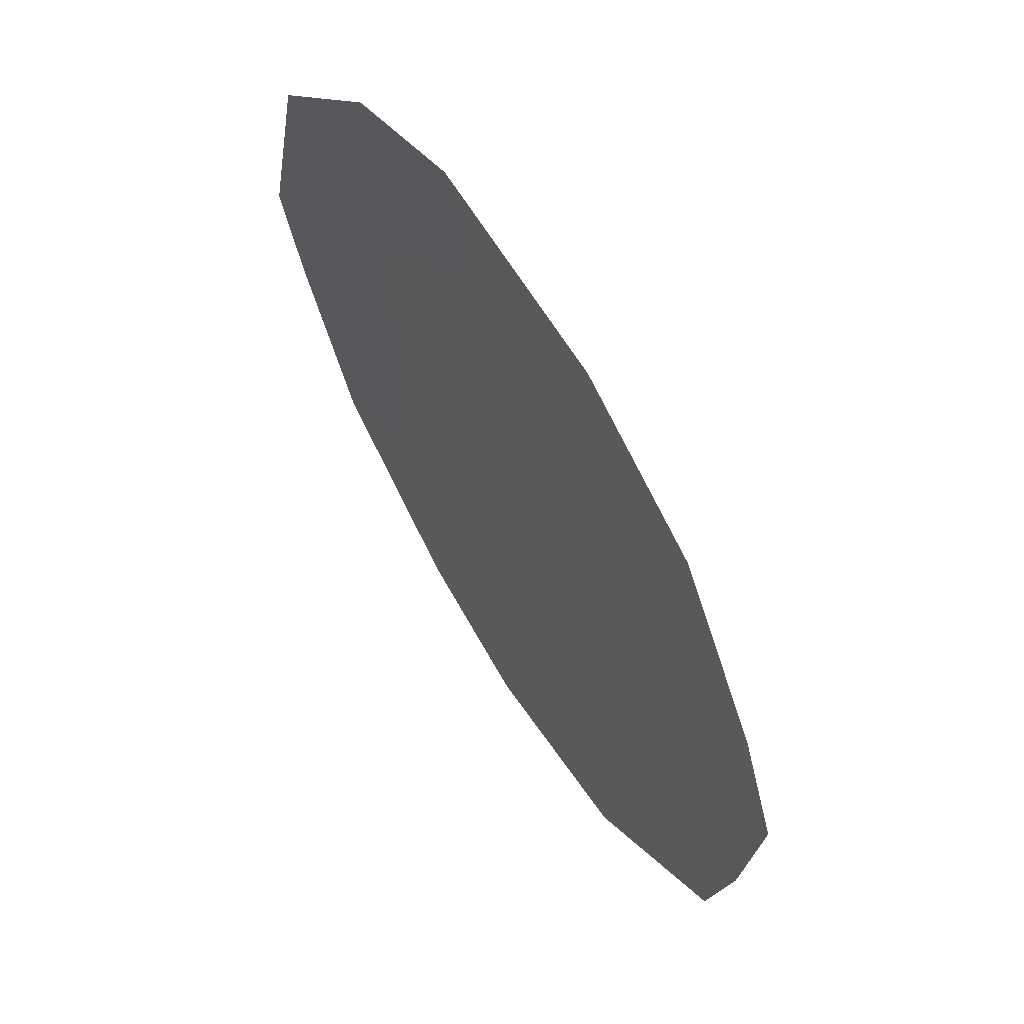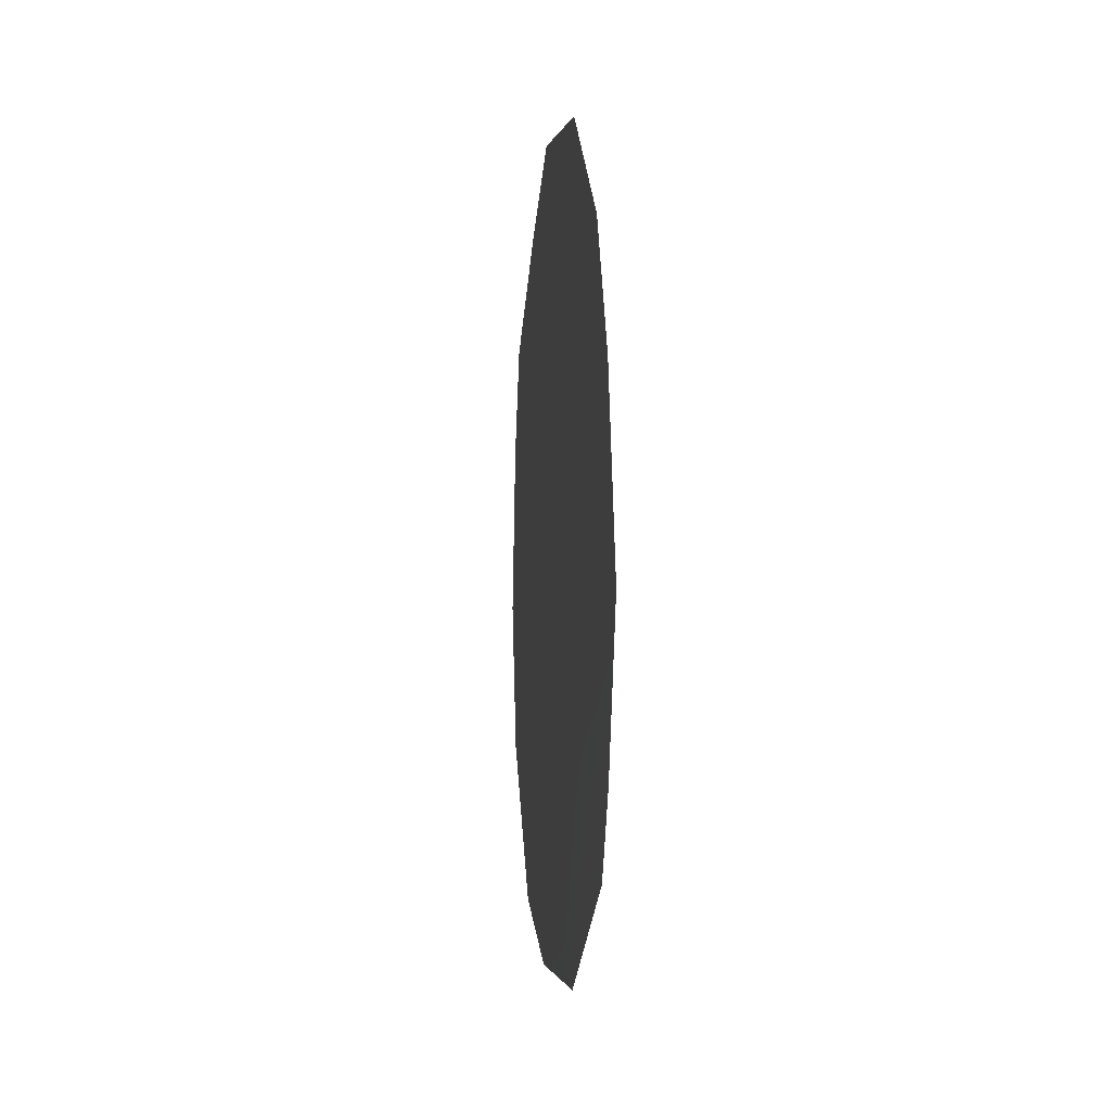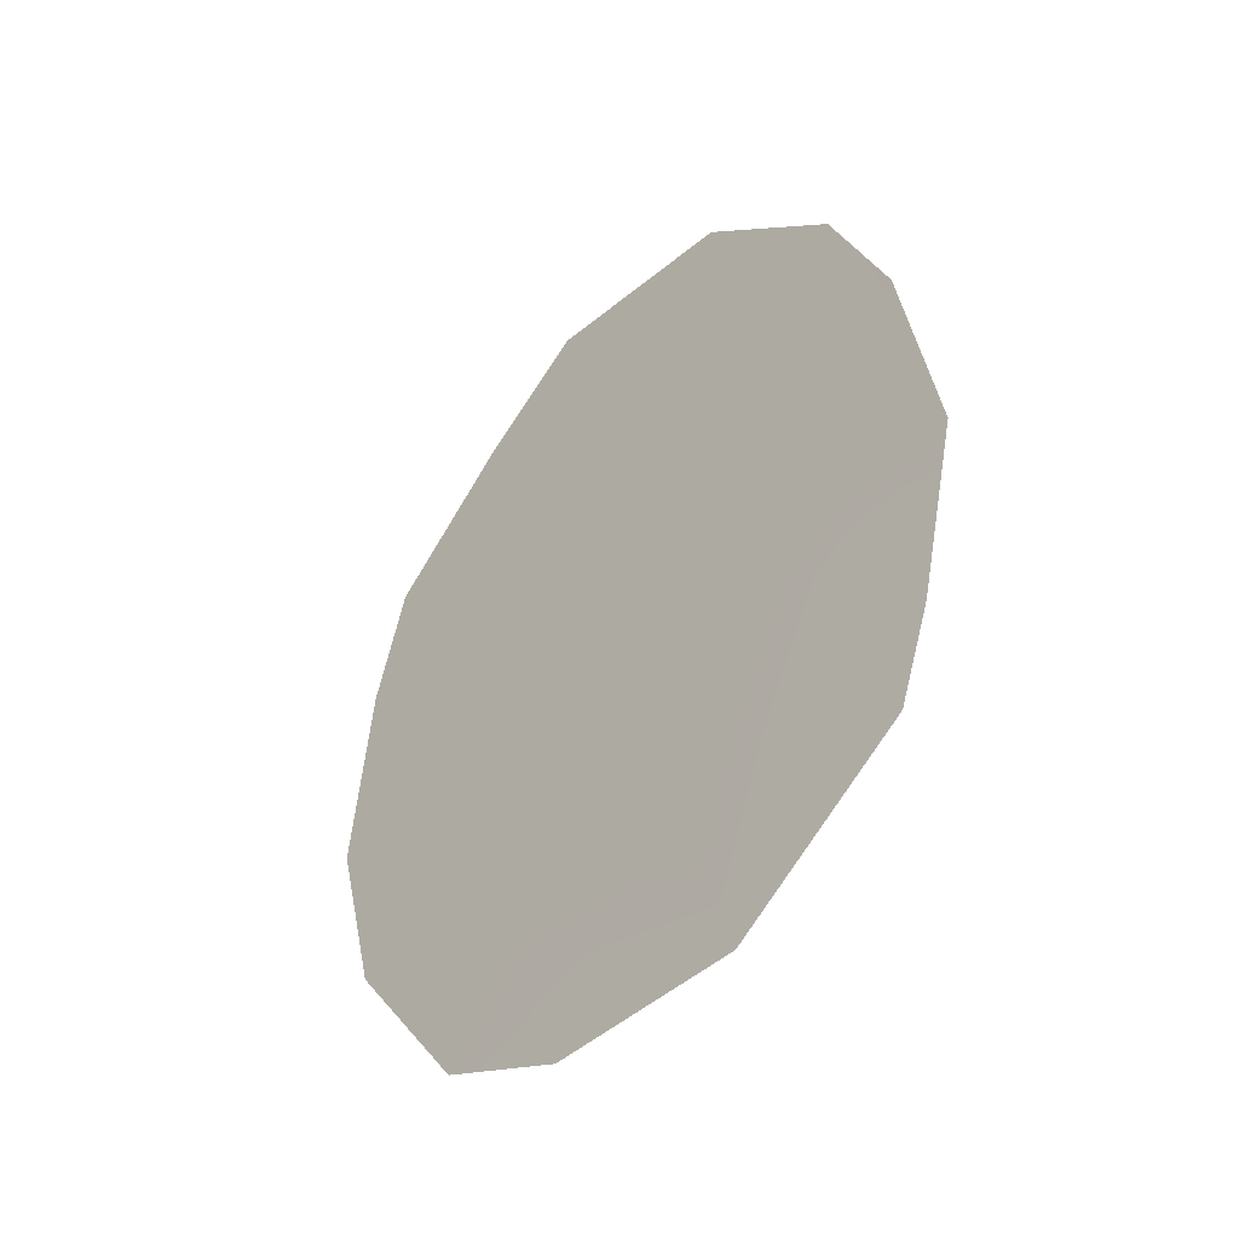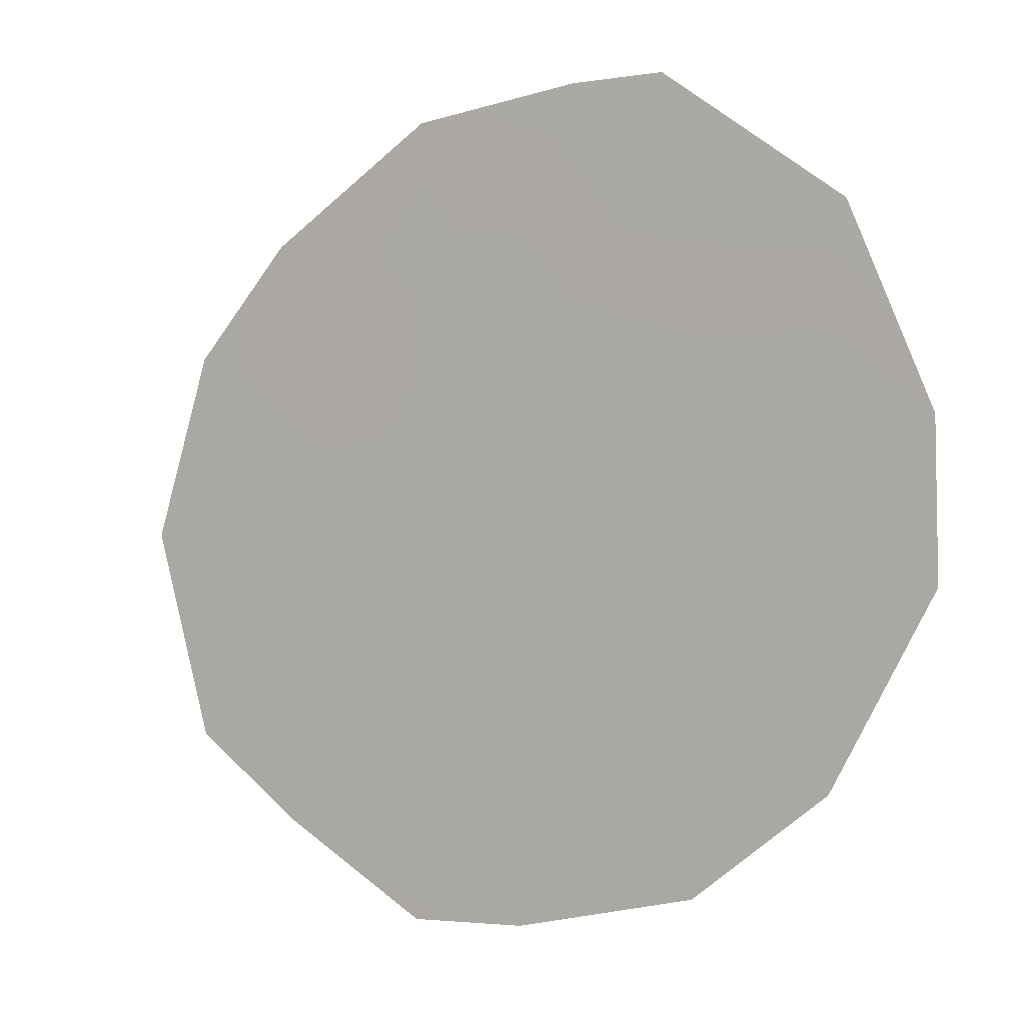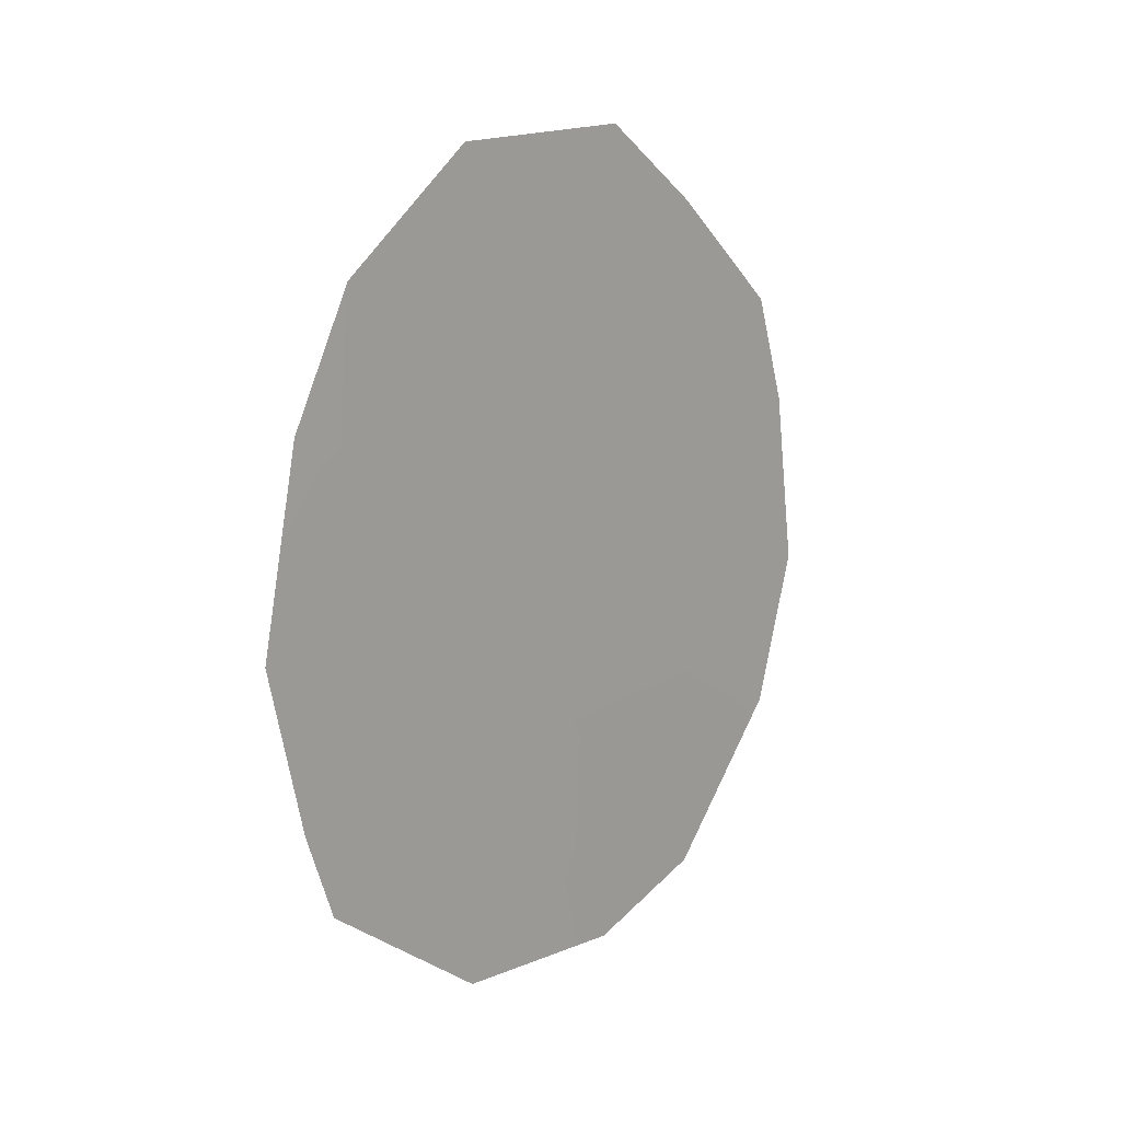
<metadata>
{"format":"obj","ext":"obj","renderer":"f3d","projection":"perspective","resolution":1024,"background":"white","views":[{"elev":-64.6,"azim":21.1,"up":"+Z"},{"elev":0.3,"azim":-33.6,"up":"+Y"},{"elev":-40.1,"azim":-69.2,"up":"+Y"},{"elev":-34.3,"azim":-51.3,"up":"+Z"},{"elev":13.7,"azim":15.5,"up":"+Y"}]}
</metadata>
<code>
v 88.18 9.393 86.29
v 88.33 11.2 86
v 86.16 9.273 90.44
v 88.4 16.64 85.89
v 86.51 15.18 89.72
v 89.68 14.33 83.27
v 87.29 16.53 88.14
v 87.28 6.693 88.13
v 89.04 7.077 84.48
v 85.94 11.27 90.88
v 86.32 8.217 90.08
v 88.18 7.727 86.26
v 87.31 10.69 88.06
v 86.59 11.79 89.56
v 86.81 8.895 89.08
v 87.02 13.12 88.69
v 89.09 10.03 84.41
v 89.13 13.71 84.39
v 88.44 14.33 85.81
v 89.87 12.99 82.87
v 87.6 14.74 87.52
v 87.51 8.591 87.62
v 90 10.81 82.59
v 88.59 12.7 85.49
v 89.74 8.918 83.09
v 86.16 13.63 90.43
v 89 15.67 84.67
v 88.33 6.527 85.94
v 87.87 12.74 86.94
v 86.51 10.31 89.69
v 89.16 11.84 84.3
v 88.85 8.483 84.91
f 18 6 20
f 22 1 12
f 1 2 17
f 21 19 29
f 15 11 3
f 13 15 30
f 21 7 4
f 15 3 30
f 8 11 15
f 13 1 22
f 25 17 23
f 18 19 27
f 21 4 19
f 27 19 4
f 18 24 19
f 24 18 31
f 20 31 18
f 31 20 23
f 15 13 22
f 8 22 12
f 2 29 24
f 1 13 2
f 8 15 22
f 12 9 28
f 16 14 26
f 21 16 5
f 21 5 7
f 14 13 30
f 10 30 3
f 10 26 14
f 25 9 32
f 16 26 5
f 27 6 18
f 28 8 12
f 13 29 2
f 14 30 10
f 16 21 29
f 29 13 16
f 14 16 13
f 24 29 19
f 24 31 2
f 12 1 32
f 17 2 31
f 17 31 23
f 17 32 1
f 25 32 17
f 12 32 9

</code>
